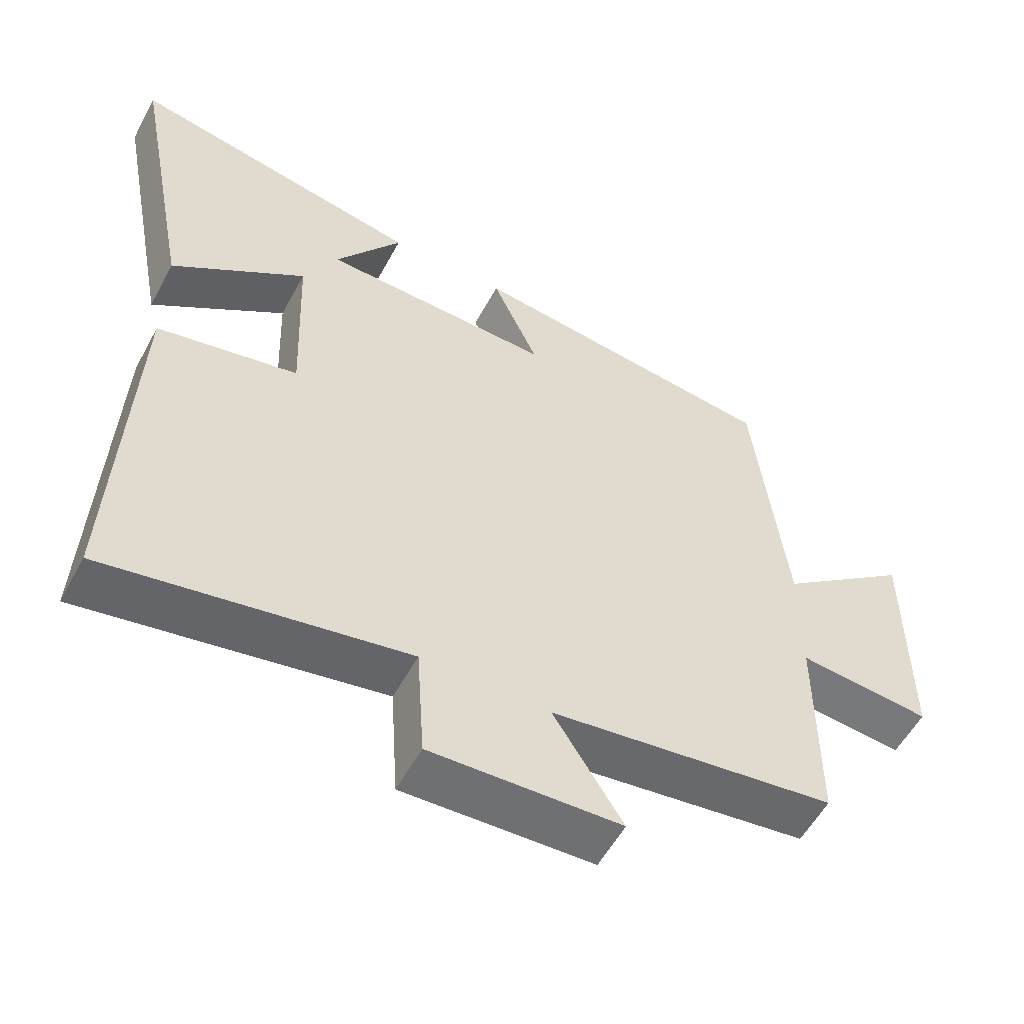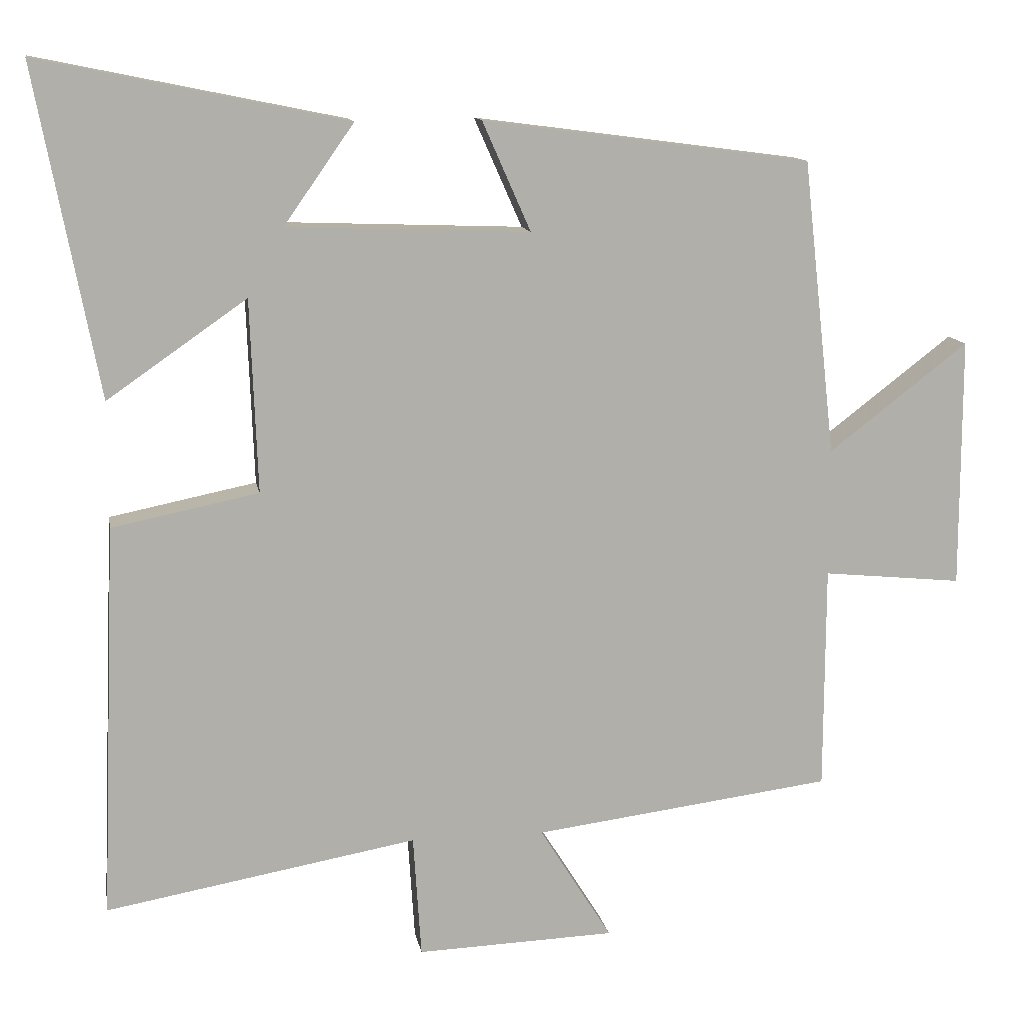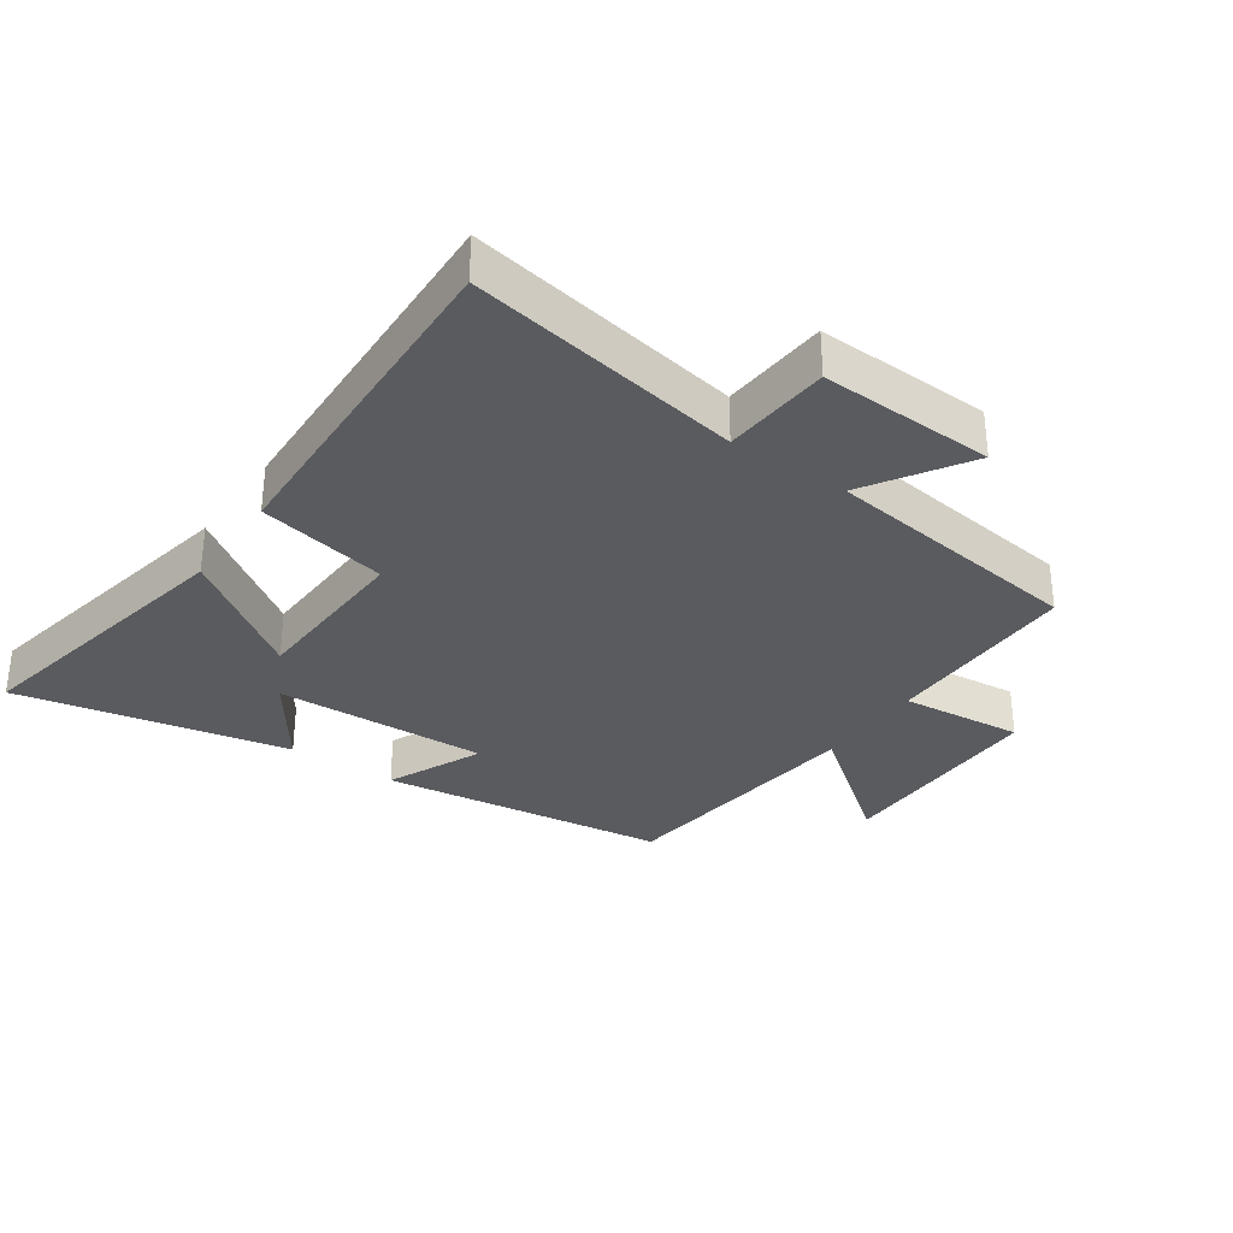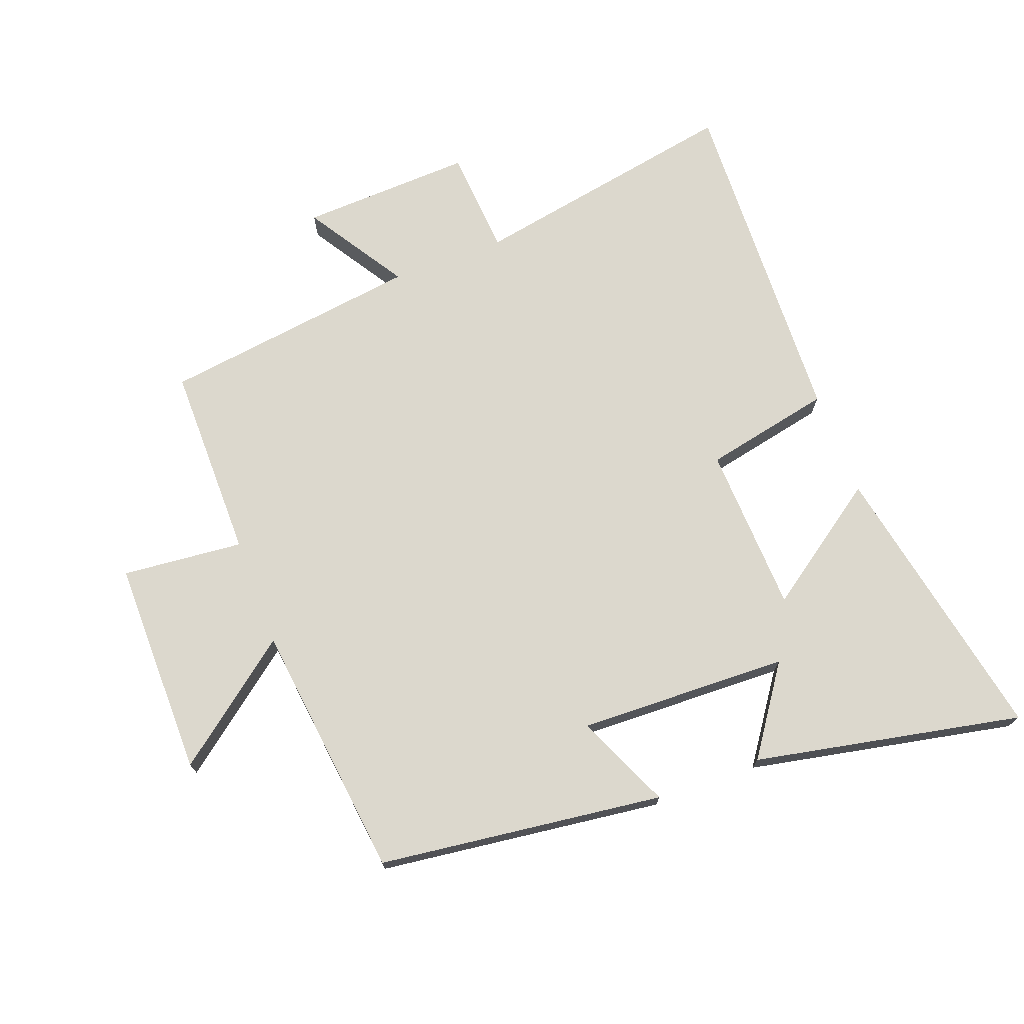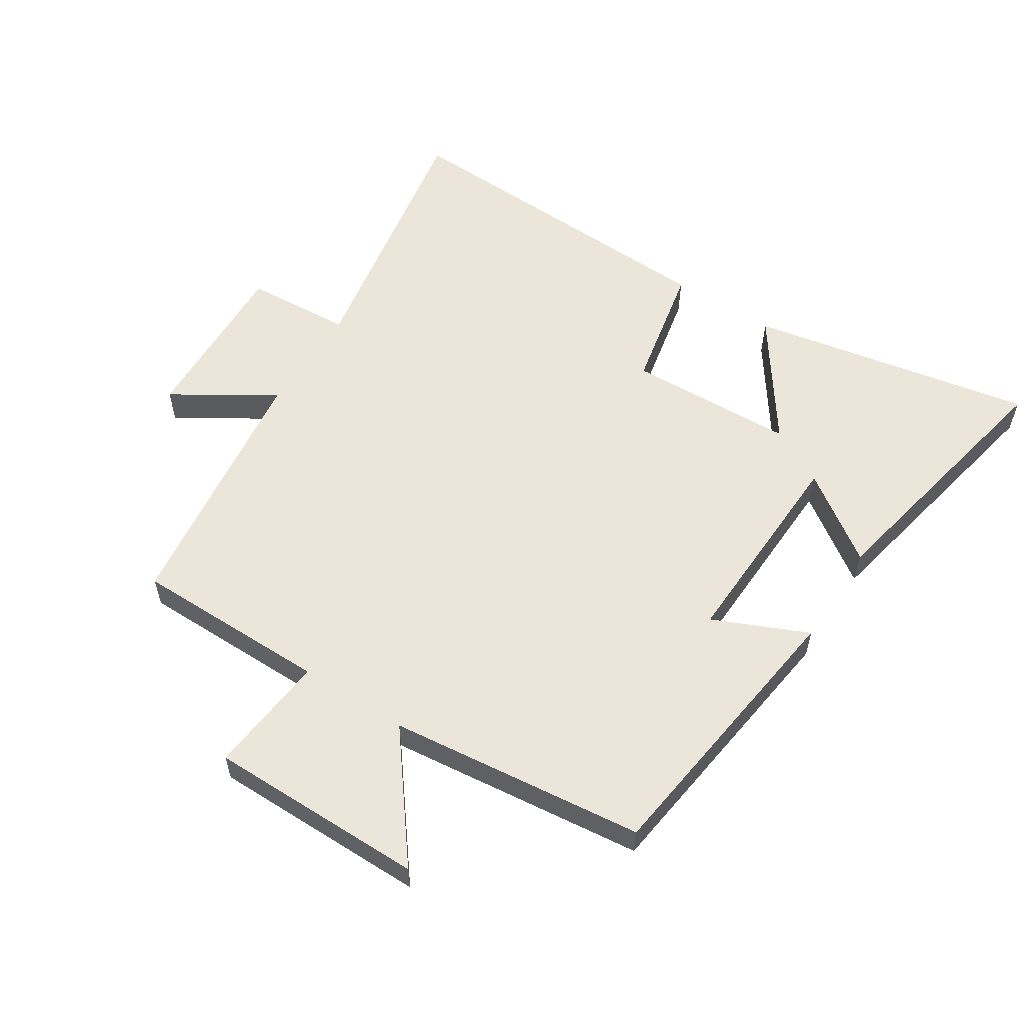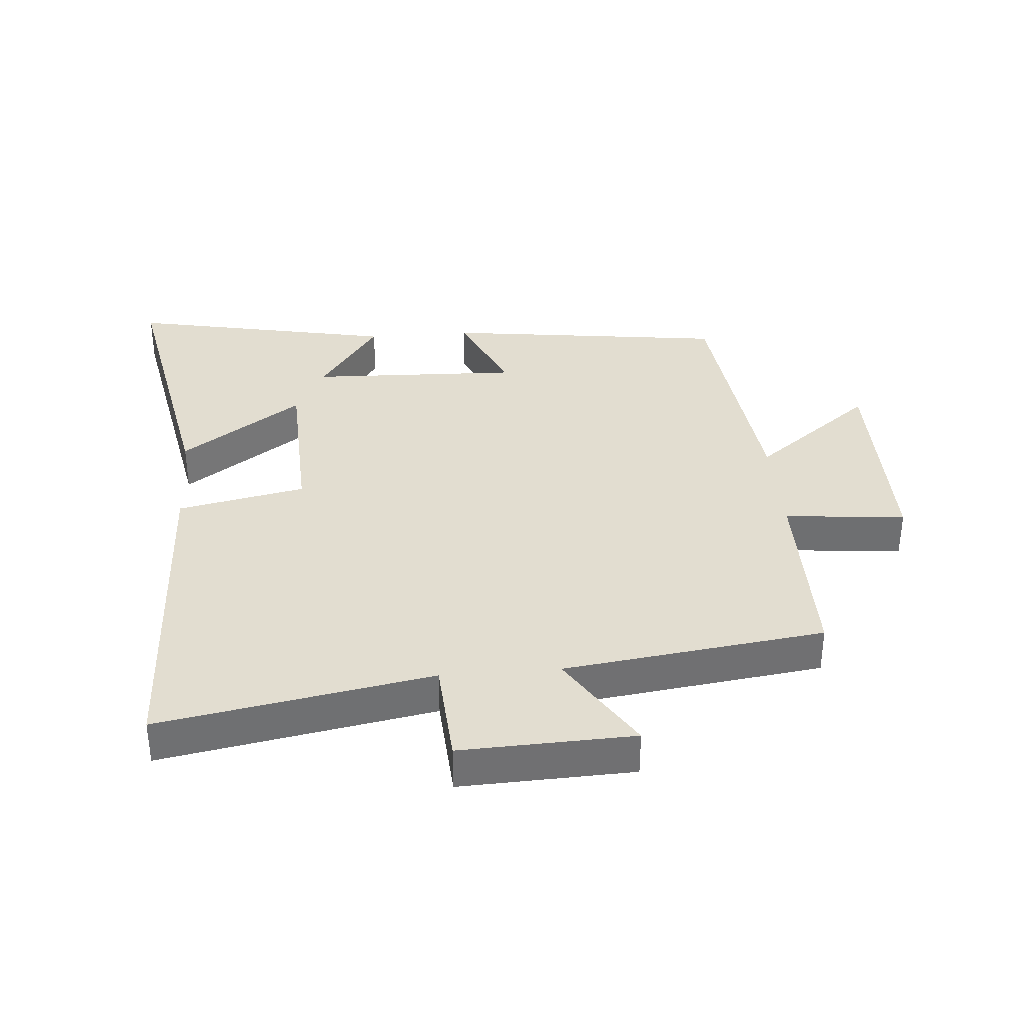
<metadata>
{"format":"obj","ext":"obj","renderer":"f3d","projection":"perspective","resolution":1024,"background":"white","views":[{"elev":-55.7,"azim":151.9,"up":"+Z"},{"elev":12.2,"azim":170.1,"up":"+Z"},{"elev":-32.1,"azim":145.2,"up":"+Y"},{"elev":72.5,"azim":-20.8,"up":"+Y"},{"elev":57.3,"azim":-57.3,"up":"+Y"},{"elev":35.4,"azim":175.3,"up":"+Y"}]}
</metadata>
<code>
v 0.522 0.07 -0.576
v 0.095 0.07 -0.5
v 0.084 0.07 -0.668
v -0.188 0.07 -0.658
v -0.089 0.07 -0.5
v -0.499 0.07 -0.447
v -0.5 0.07 -0.139
v -0.691 0.07 -0.158
v -0.691 0.07 0.184
v -0.5 0.07 0.037
v -0.455 0.07 0.441
v -0.006 0.07 0.5
v -0.072 0.07 0.351
v 0.26 0.07 0.363
v 0.164 0.07 0.5
v 0.586 0.07 0.586
v 0.5 0.07 0.137
v 0.309 0.07 0.27
v 0.299 0.07 0.006
v 0.5 0.07 -0.035
v 0.522 0 -0.576
v 0.095 0 -0.5
v 0.084 0 -0.668
v -0.188 0 -0.658
v -0.089 0 -0.5
v -0.499 0 -0.447
v -0.5 0 -0.139
v -0.691 0 -0.158
v -0.691 0 0.184
v -0.5 0 0.037
v -0.455 0 0.441
v -0.006 0 0.5
v -0.072 0 0.351
v 0.26 0 0.363
v 0.164 0 0.5
v 0.586 0 0.586
v 0.5 0 0.137
v 0.309 0 0.27
v 0.299 0 0.006
v 0.5 0 -0.035
f 19 20 1 2
f 18 19 2
f 16 17 18
f 14 15 16
f 14 16 18
f 13 14 18 2
f 10 11 12 13
f 7 8 9 10
f 10 13 2
f 7 10 2
f 6 7 2
f 5 6 2
f 2 3 4 5
f 22 21 40 39
f 22 39 38
f 38 37 36
f 36 35 34
f 38 36 34
f 22 38 34 33
f 33 32 31 30
f 30 29 28 27
f 22 33 30
f 22 30 27
f 22 27 26
f 22 26 25
f 25 24 23 22
f 1 21 22 2
f 2 22 23 3
f 3 23 24 4
f 4 24 25 5
f 5 25 26 6
f 6 26 27 7
f 7 27 28 8
f 8 28 29 9
f 9 29 30 10
f 10 30 31 11
f 11 31 32 12
f 12 32 33 13
f 13 33 34 14
f 14 34 35 15
f 15 35 36 16
f 16 36 37 17
f 17 37 38 18
f 18 38 39 19
f 19 39 40 20
f 20 40 21 1

</code>
